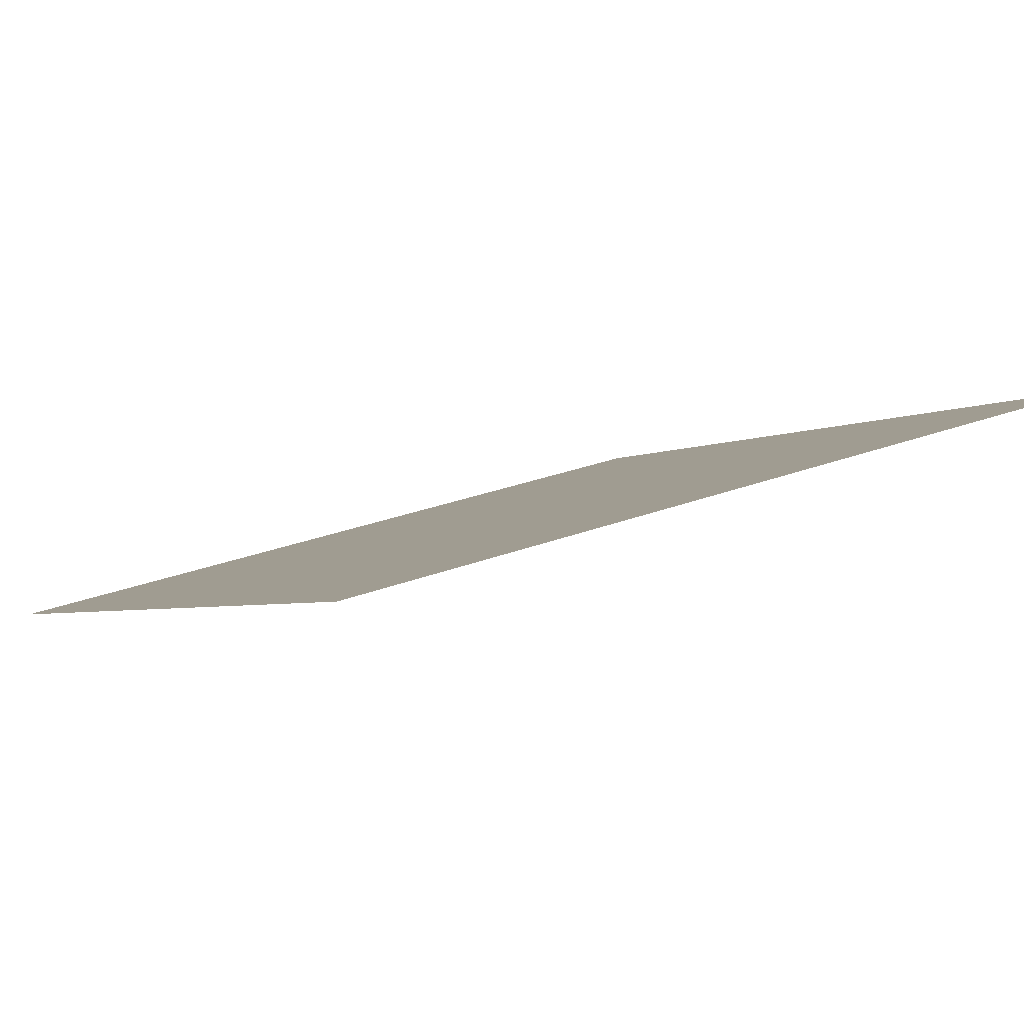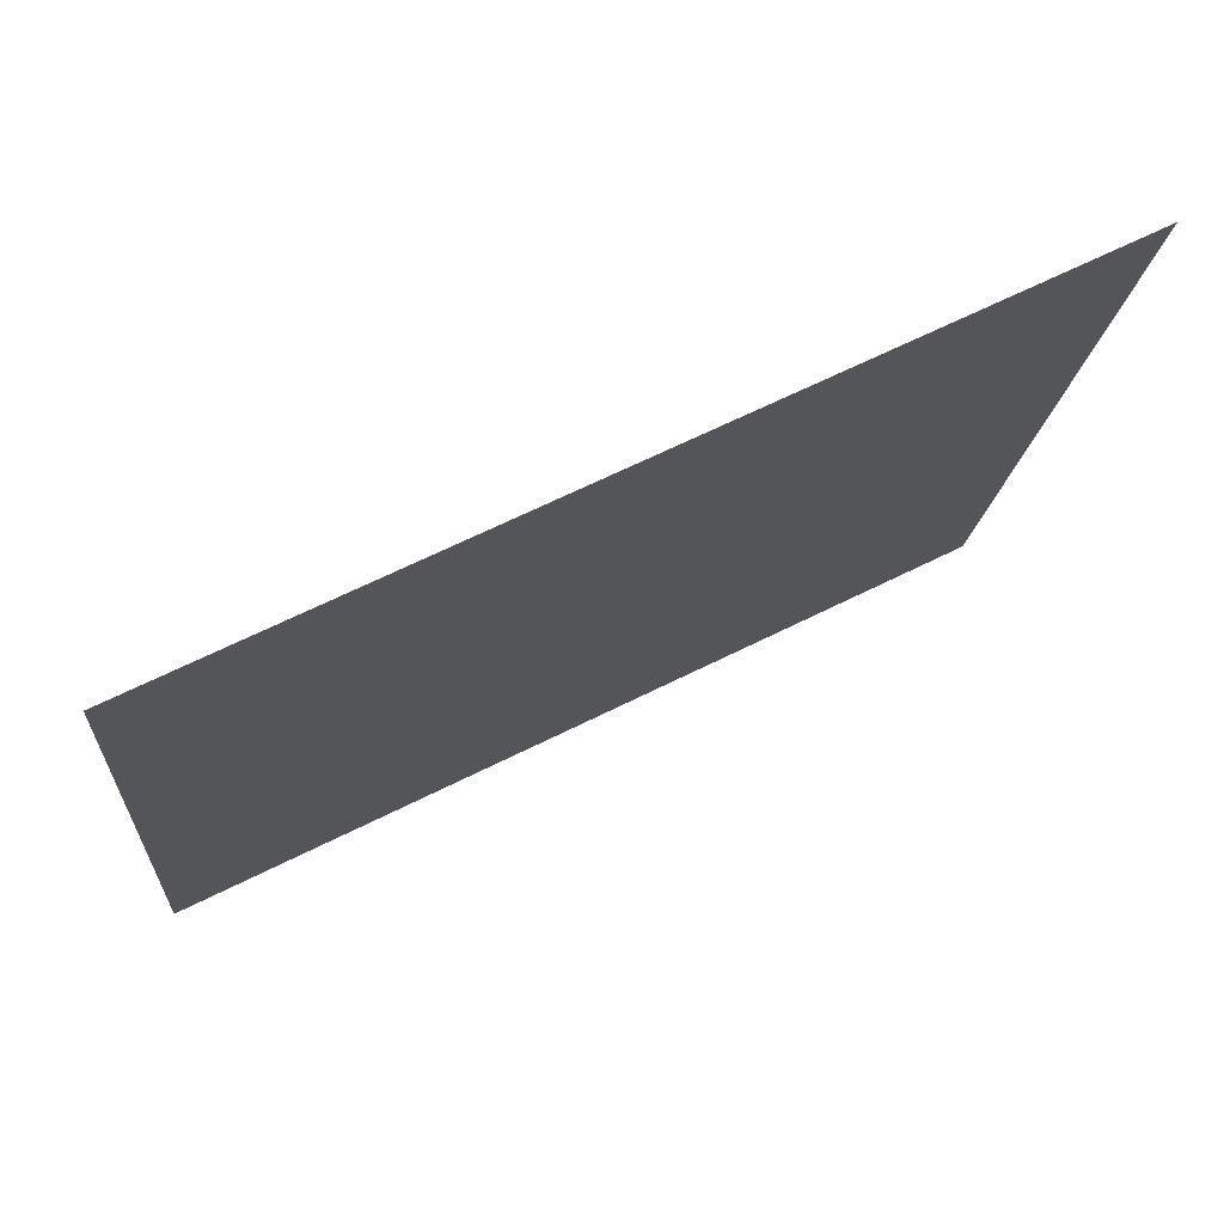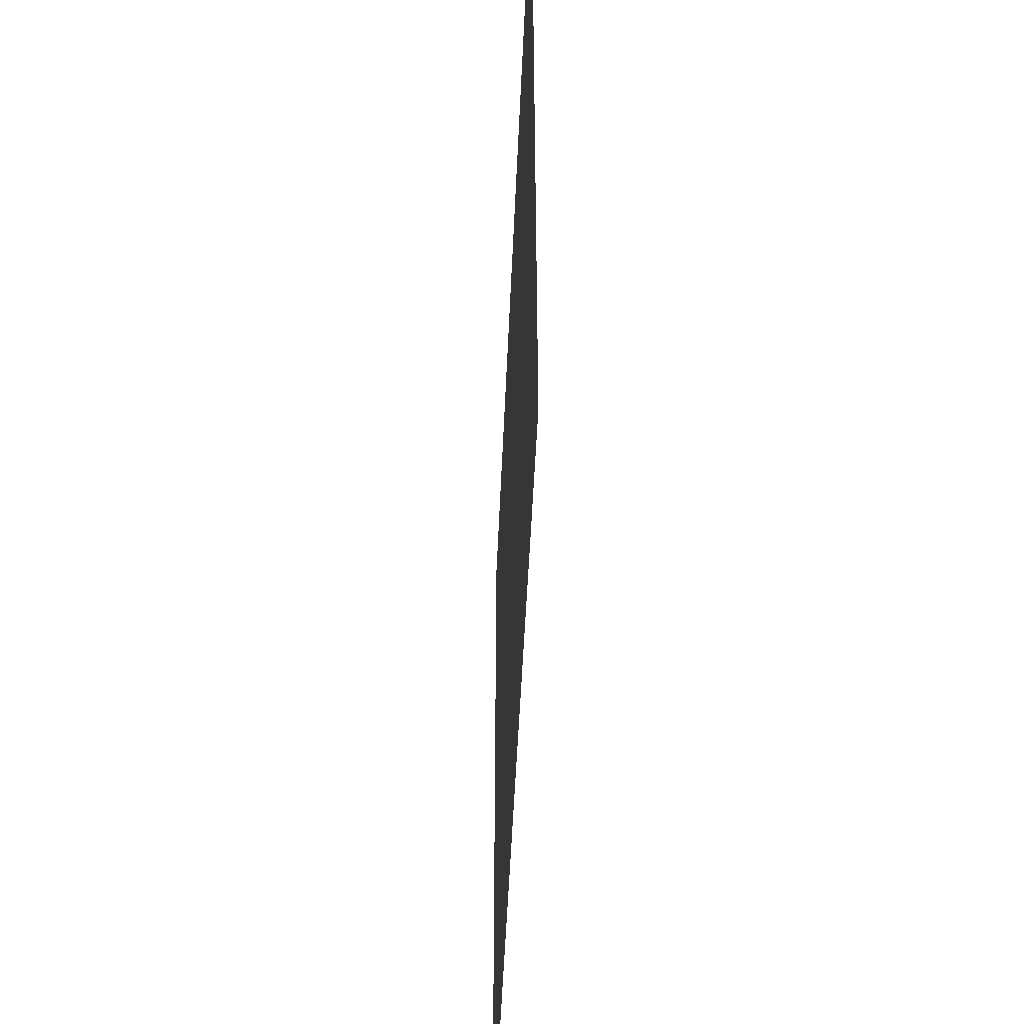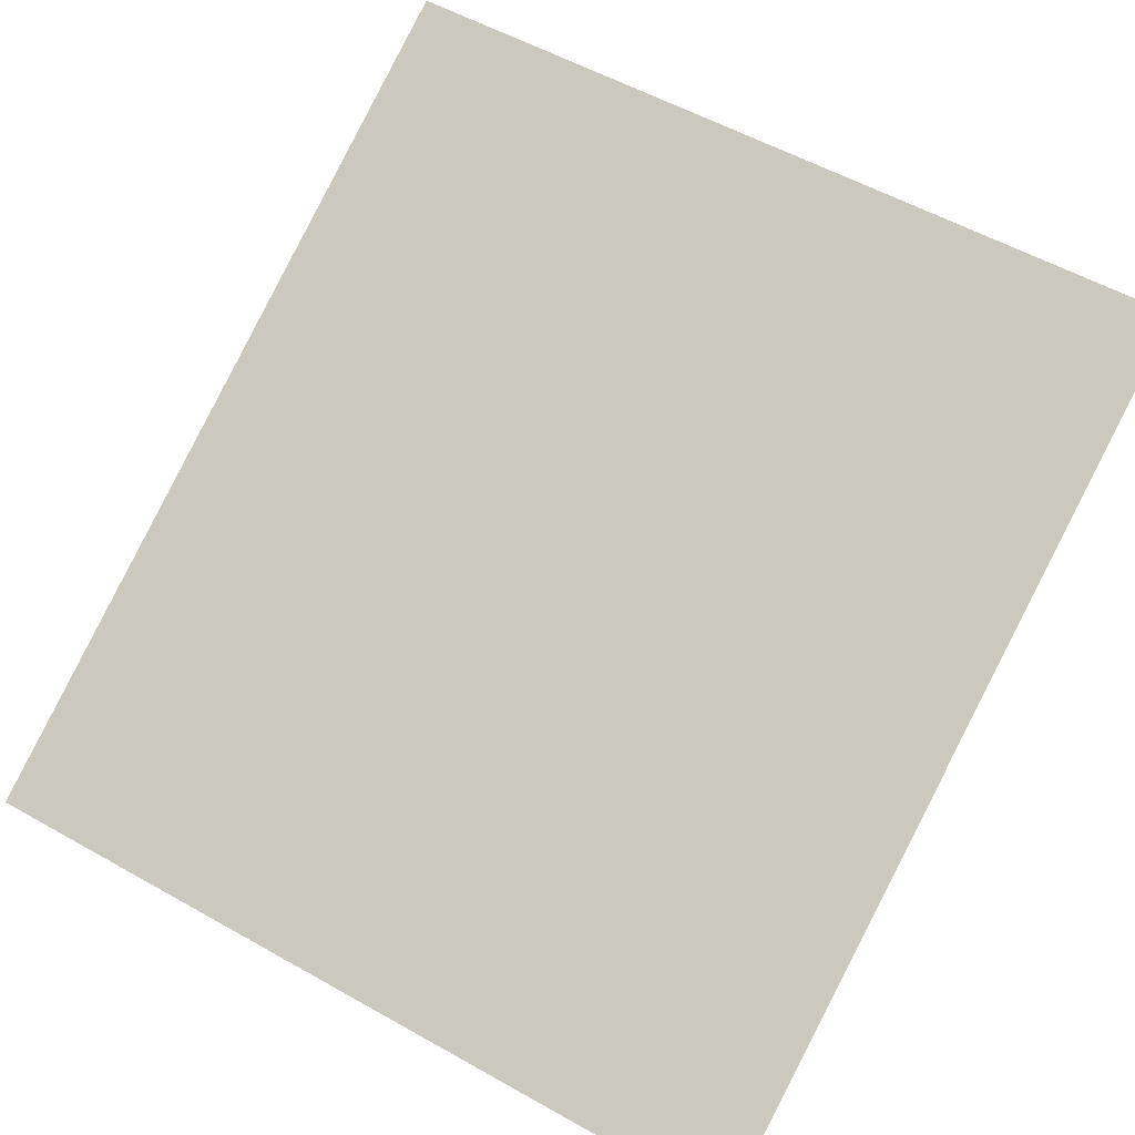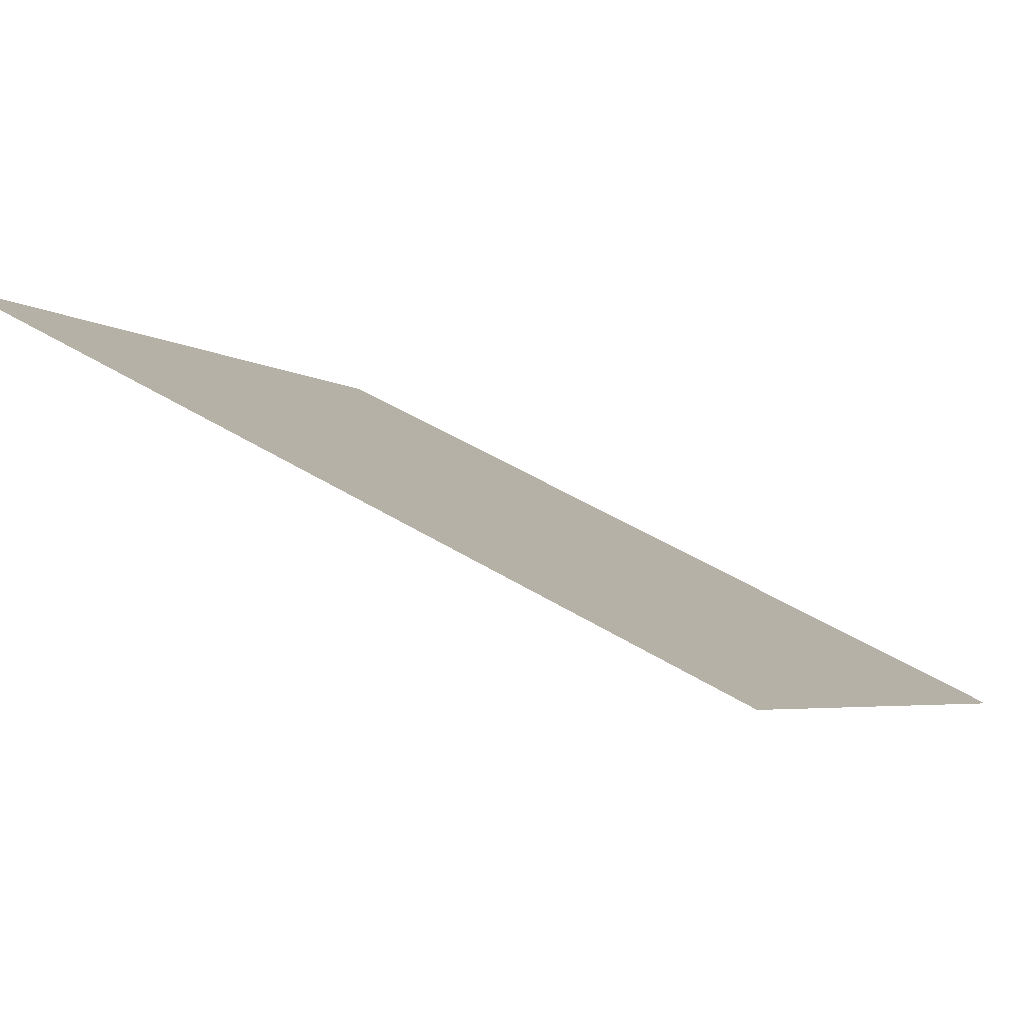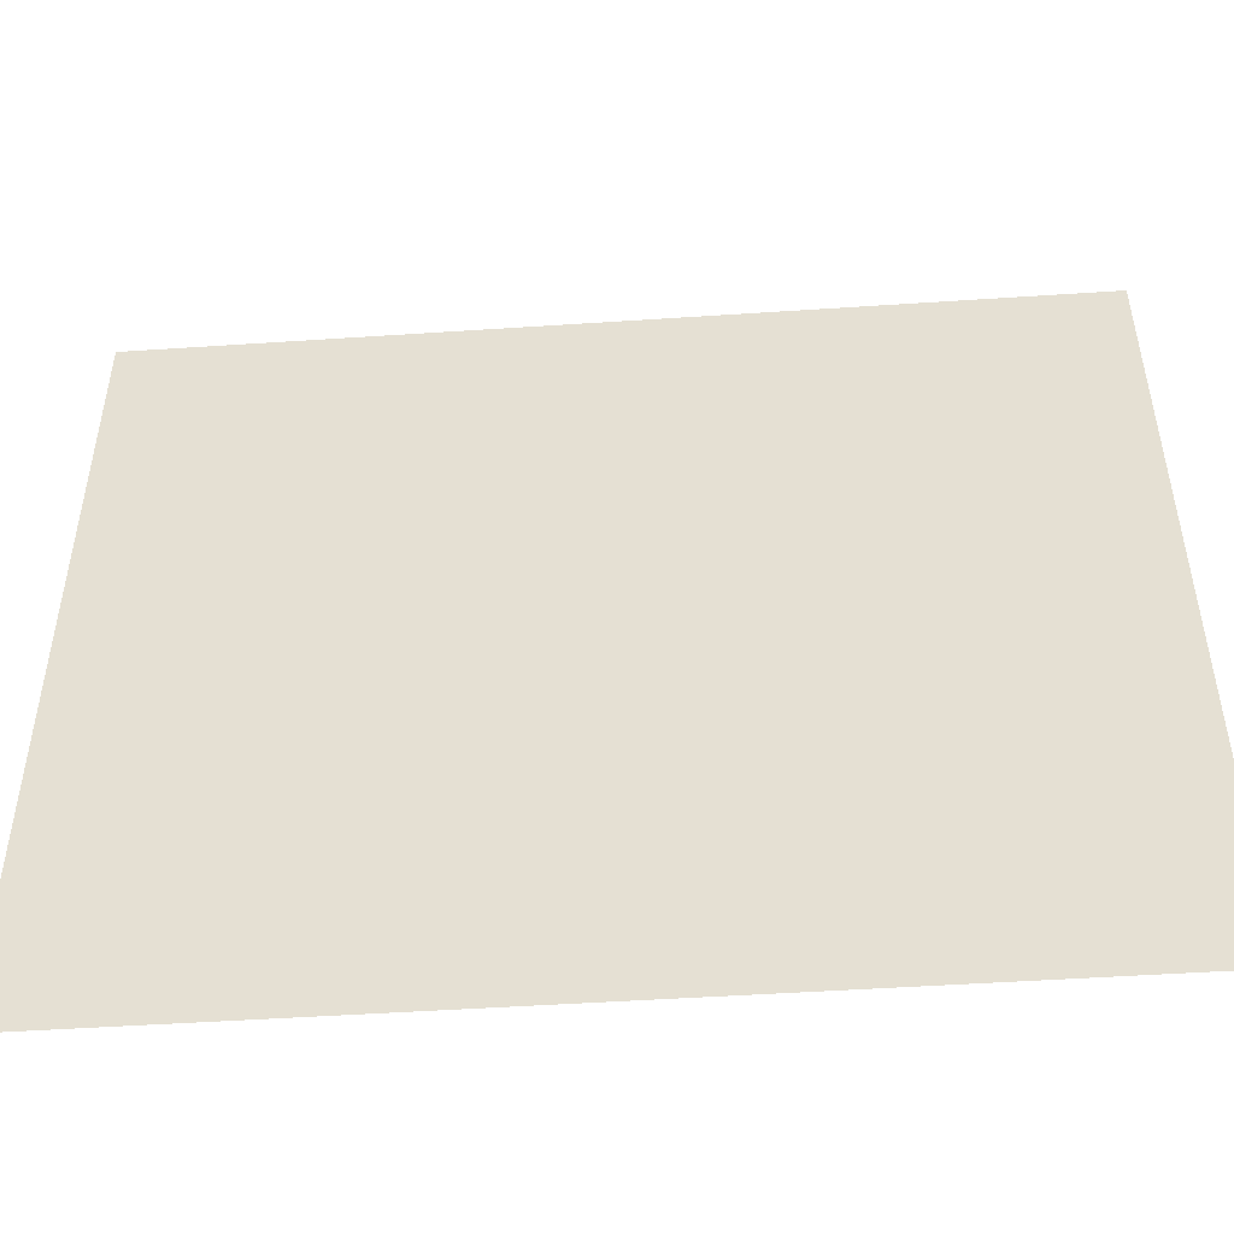
<metadata>
{"format":"obj","ext":"obj","renderer":"f3d","projection":"perspective","resolution":1024,"background":"white","views":[{"elev":26.9,"azim":59.0,"up":"+Y"},{"elev":-16.6,"azim":-4.5,"up":"+Y"},{"elev":-48.7,"azim":-65.8,"up":"+Z"},{"elev":55.8,"azim":-59.4,"up":"+Y"},{"elev":-4.5,"azim":-155.2,"up":"+Y"},{"elev":-49.3,"azim":30.8,"up":"+Z"}]}
</metadata>
<code>
o bent_half_up.001
v -1 1 1
v 1 2 1
v -1 1 -1
v 1 2 -1
f 2 3 1
f 2 4 3

</code>
